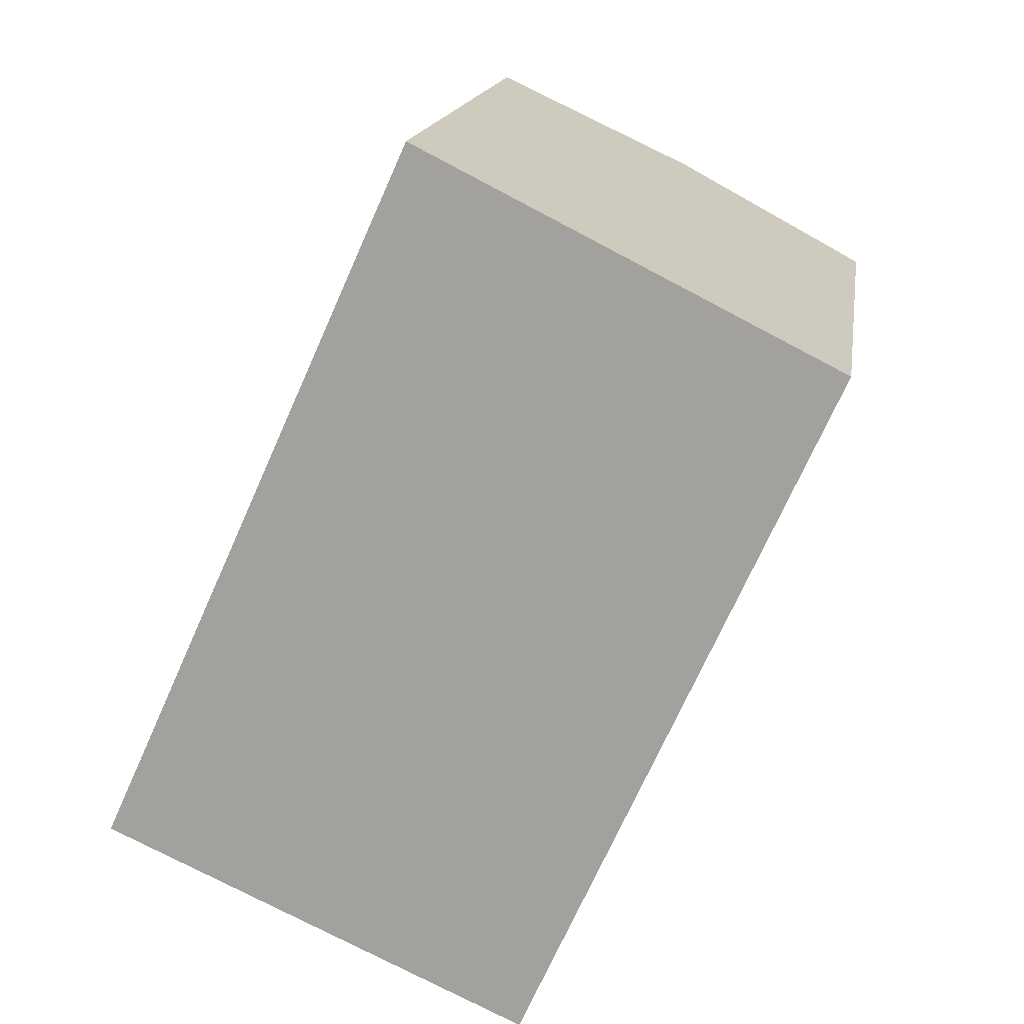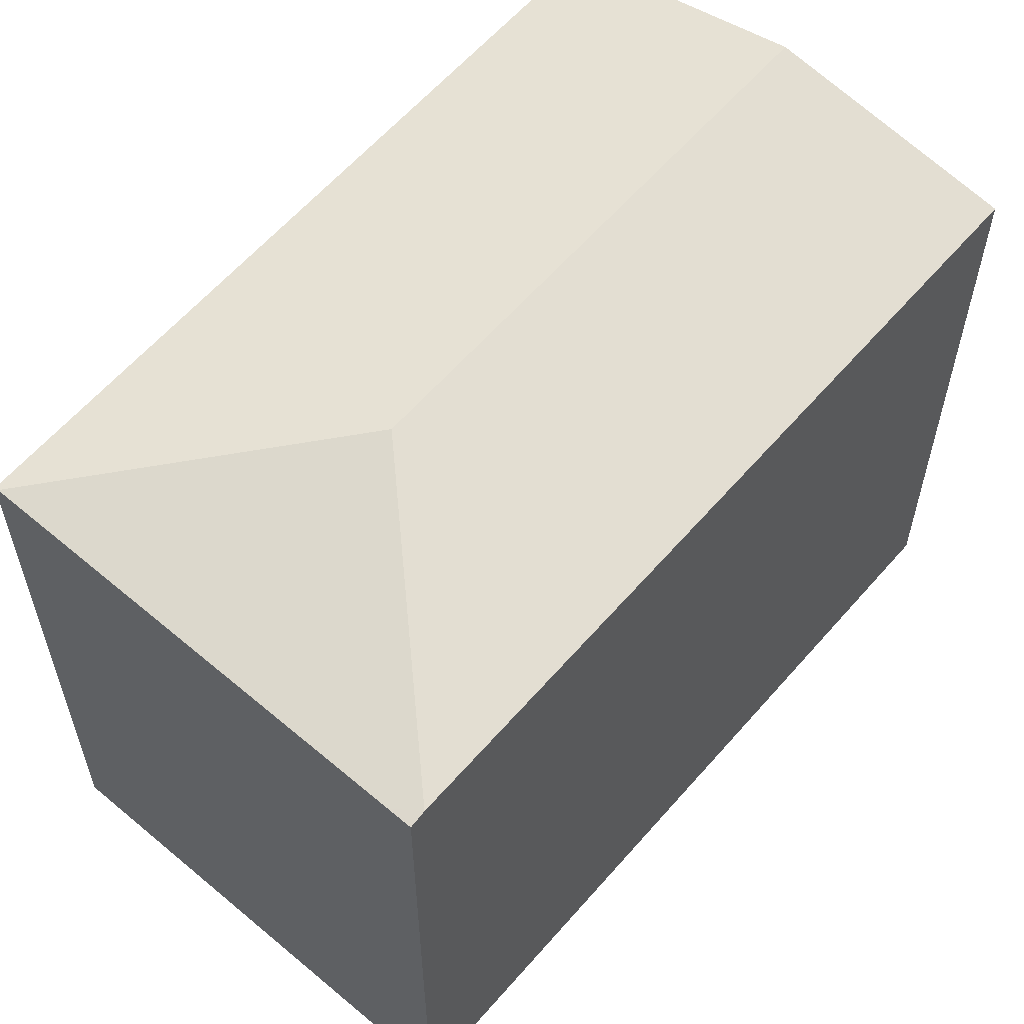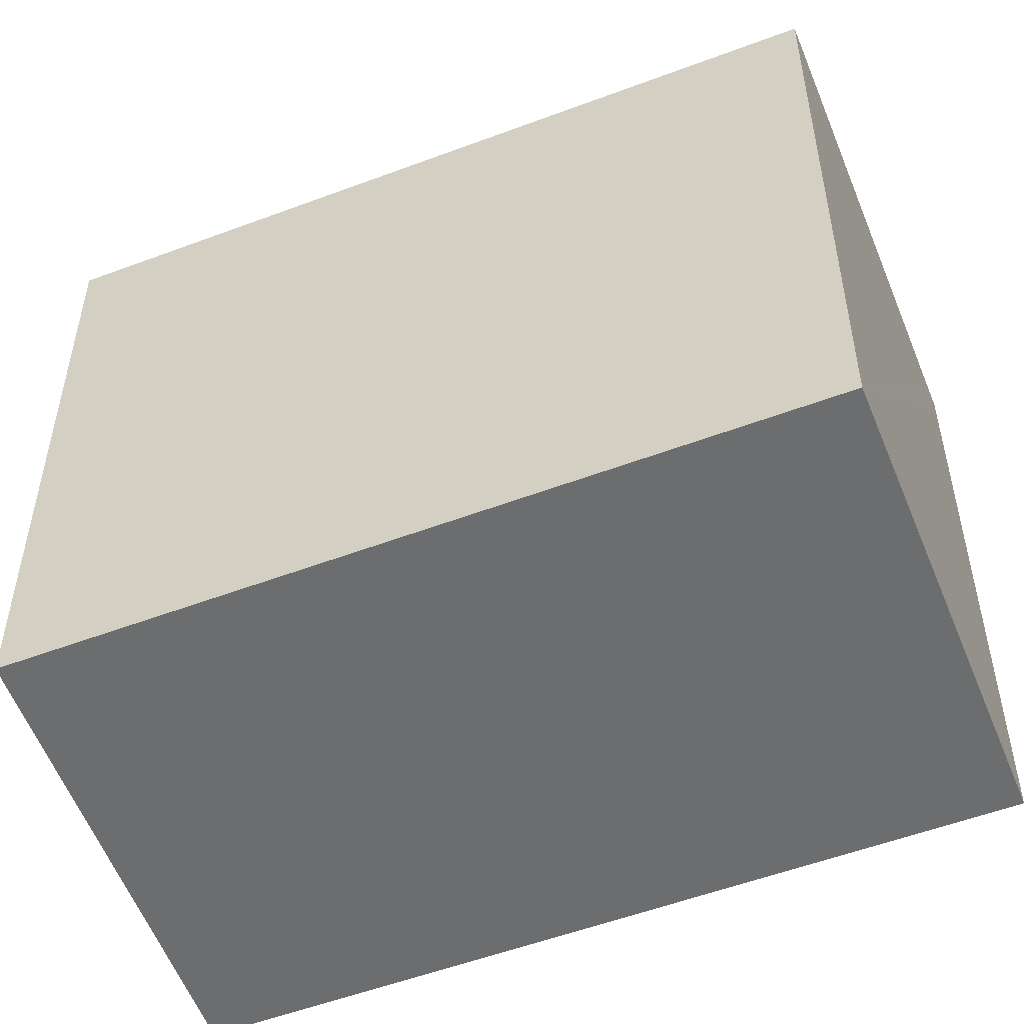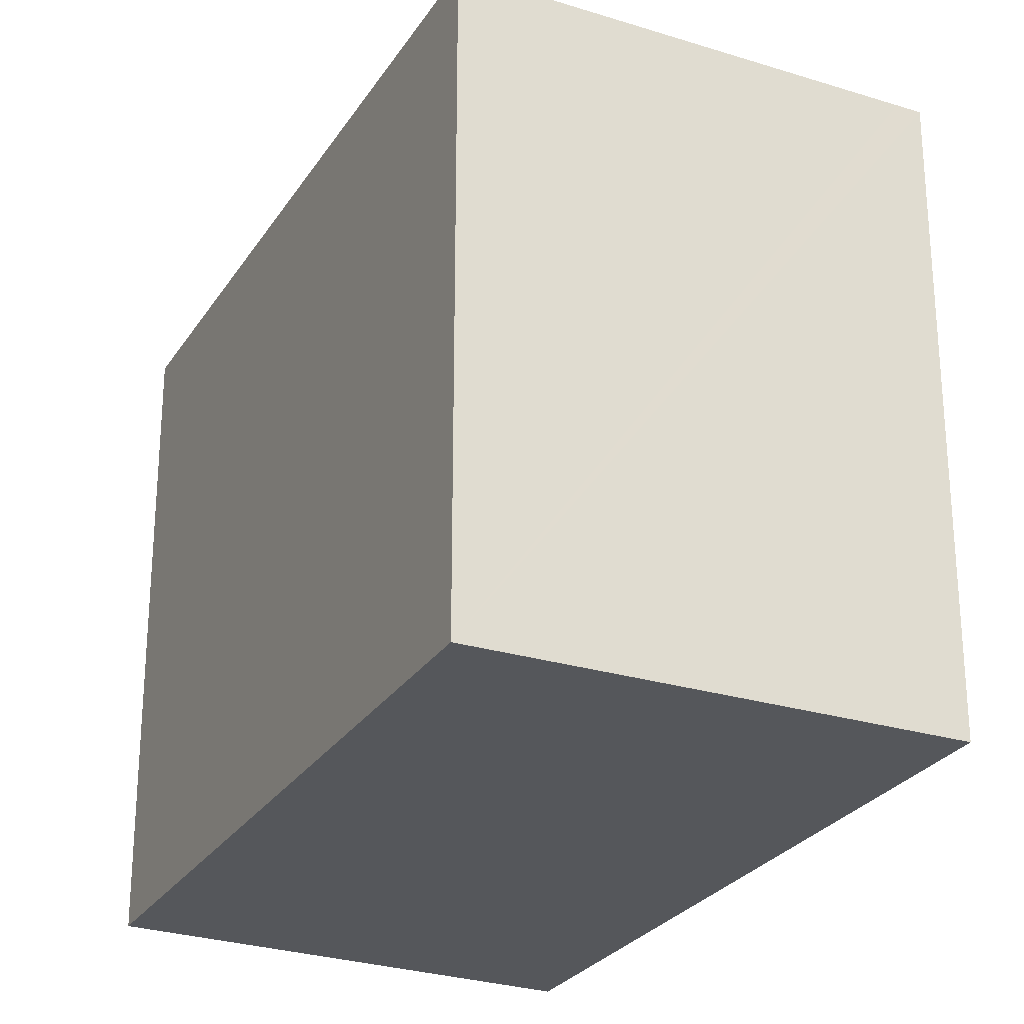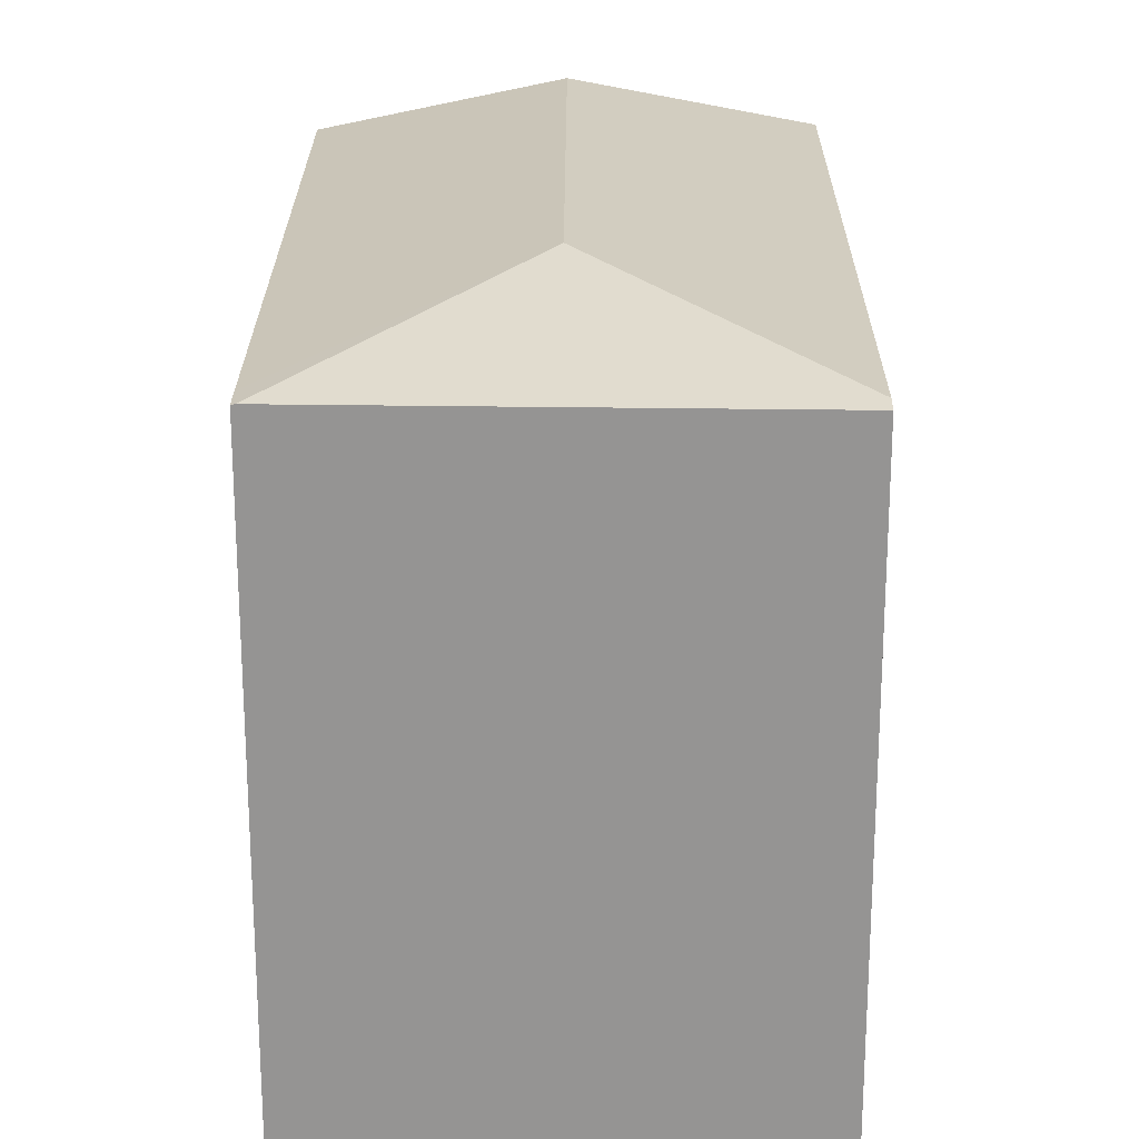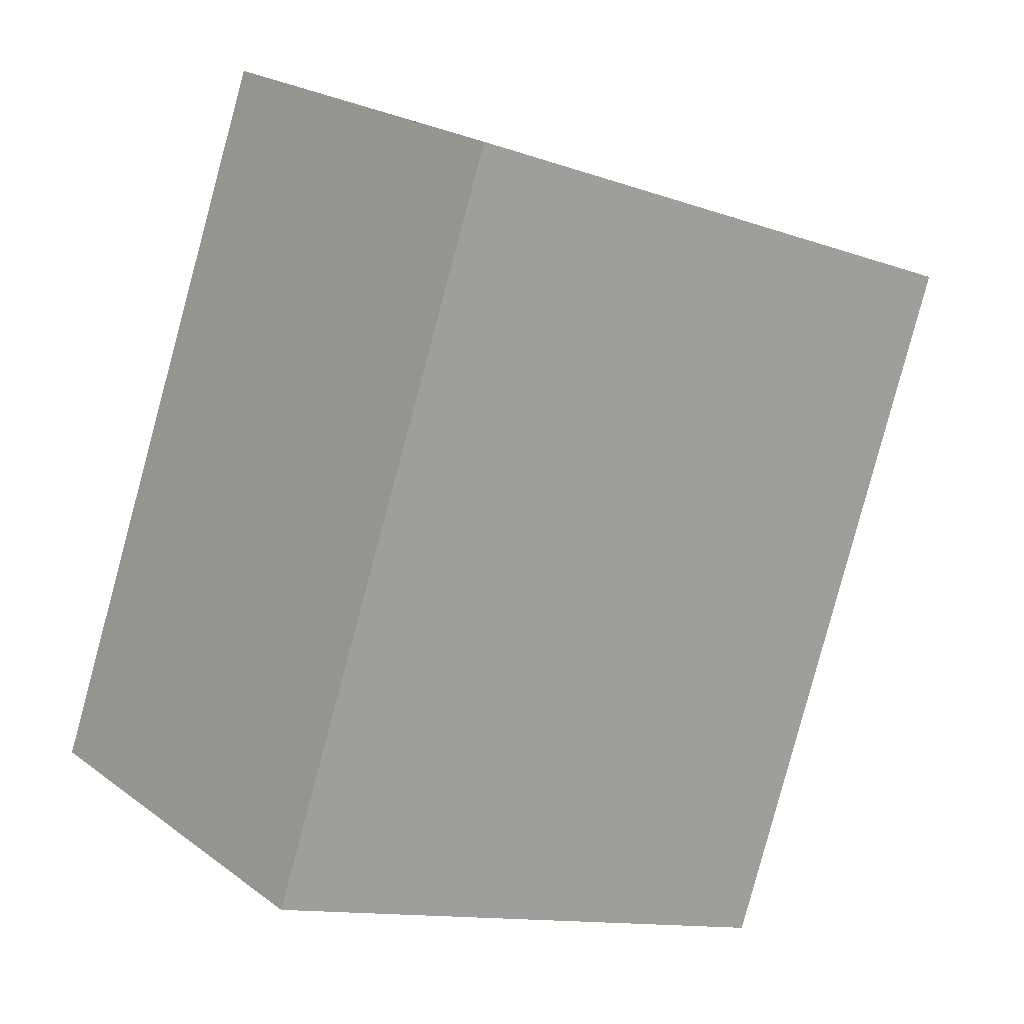
<metadata>
{"format":"obj","ext":"obj","renderer":"f3d","projection":"perspective","resolution":1024,"background":"white","views":[{"elev":16.0,"azim":8.5,"up":"+Z"},{"elev":60.7,"azim":-115.1,"up":"+Y"},{"elev":-53.9,"azim":136.0,"up":"+Y"},{"elev":-26.6,"azim":178.5,"up":"+Y"},{"elev":22.9,"azim":-155.6,"up":"+Y"},{"elev":-12.6,"azim":50.6,"up":"+Z"}]}
</metadata>
<code>
v  9.934 14.72 -4.455
v  10.3 14.7 -3.86
v  10.02 14.7 -4.493
v  7.317 15.8 2.899
v  17.32 14.7 11.79
v  12.41 15.8 14.26
v  5.921 14.68 -2.655
v  0.527 14.63 -0.236
v  0.158 14.7 0.351
v  0 14.62 8.952e-16
v  0.117 14.68 0.26
v  7.501 14.7 16.73
v  0 0 0
v  0.117 -1.592e-17 0.26
v  7.501 -1.024e-15 16.73
v  0.158 -2.149e-17 0.351
v  17.32 -7.221e-16 11.79
v  12.41 -8.731e-16 14.26
v  10.3 2.364e-16 -3.86
v  10.02 2.751e-16 -4.493
v  9.934 2.728e-16 -4.455
v  5.921 1.626e-16 -2.655
v  0.527 1.445e-17 -0.236
g defaultobject
f 1 2 3
f 2 1 4
f 2 4 5
f 5 4 6
f 7 4 1
f 4 7 8
f 4 8 9
f 9 8 10
f 9 10 11
f 6 9 12
f 9 6 4
f 11 12 9
f 12 11 10
f 12 10 13
f 12 13 14
f 12 14 15
f 15 14 16
f 15 6 12
f 6 15 5
f 5 15 17
f 17 15 18
f 17 2 5
f 2 17 19
f 2 19 3
f 3 19 20
f 20 1 3
f 1 20 7
f 7 20 8
f 8 20 10
f 10 20 13
f 13 20 21
f 13 21 22
f 13 22 23
f 18 19 17
f 19 18 20
f 20 18 21
f 21 18 22
f 22 18 23
f 23 18 15
f 23 15 16
f 23 16 13
f 13 16 14

</code>
